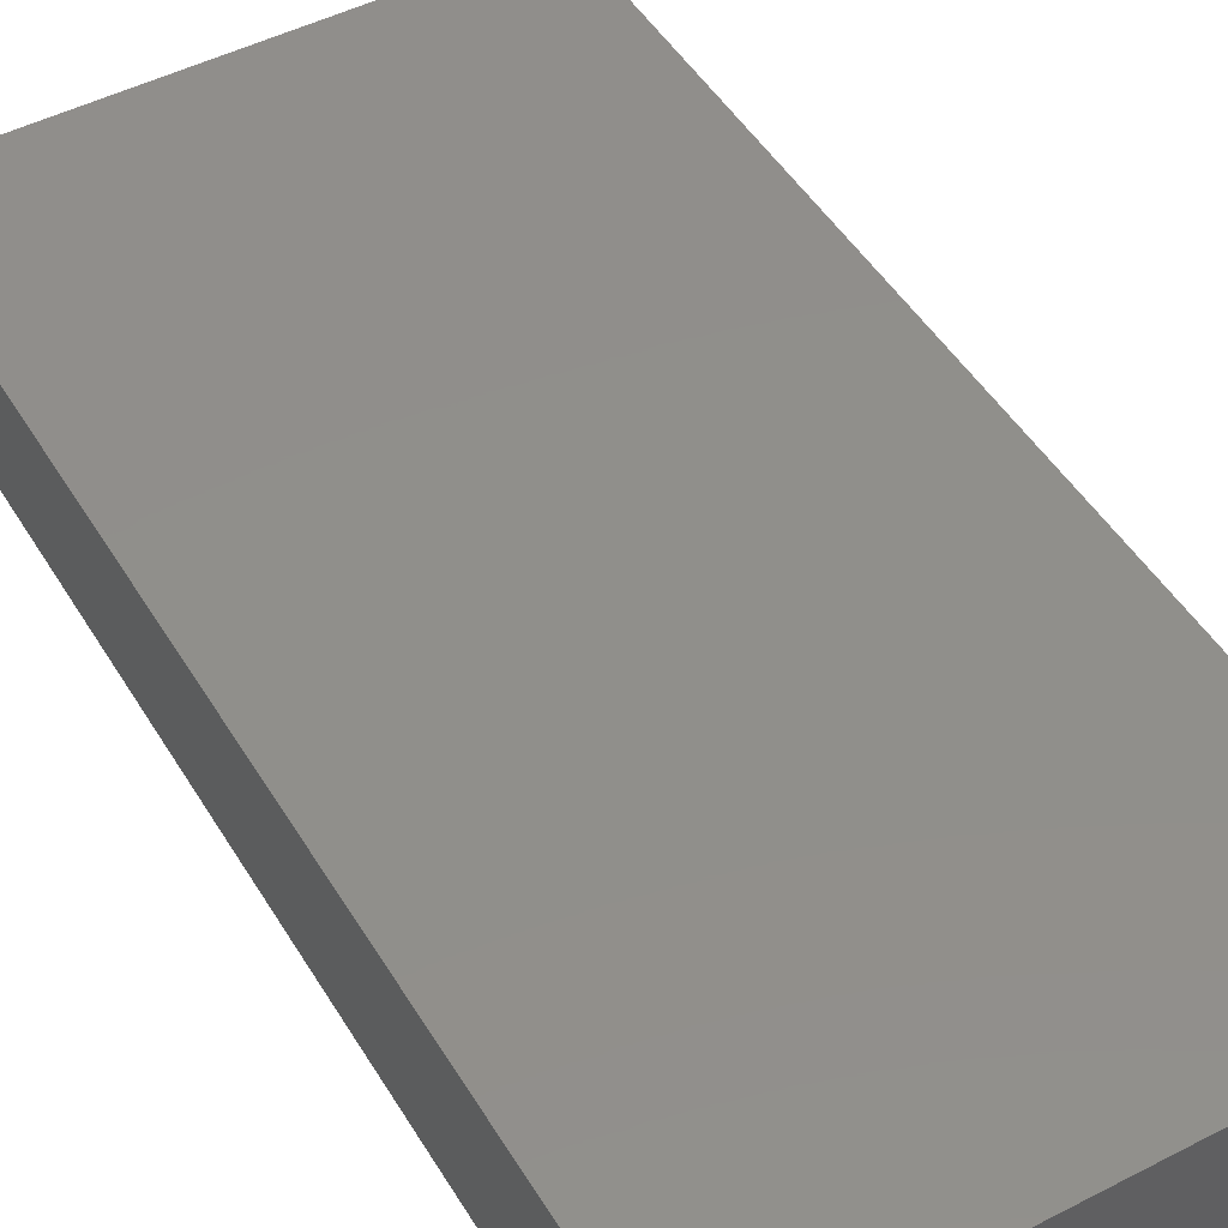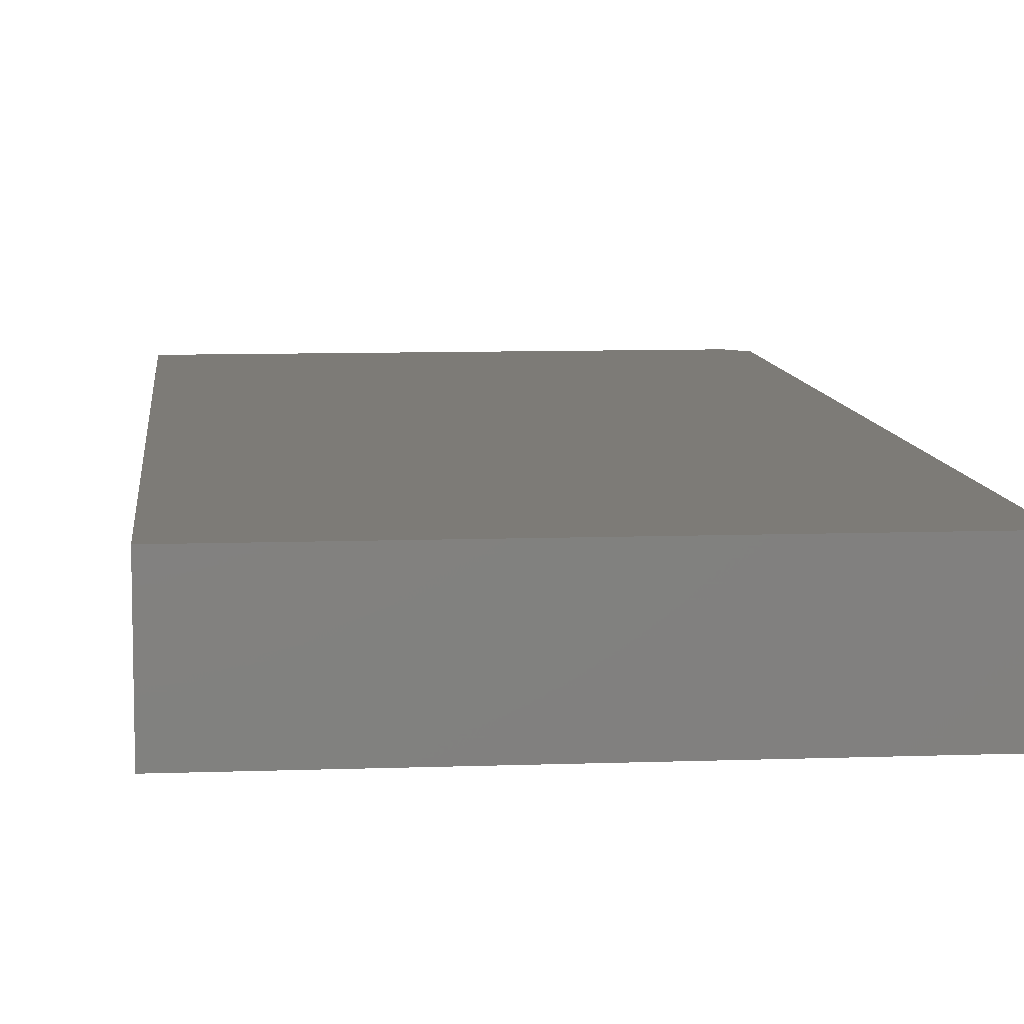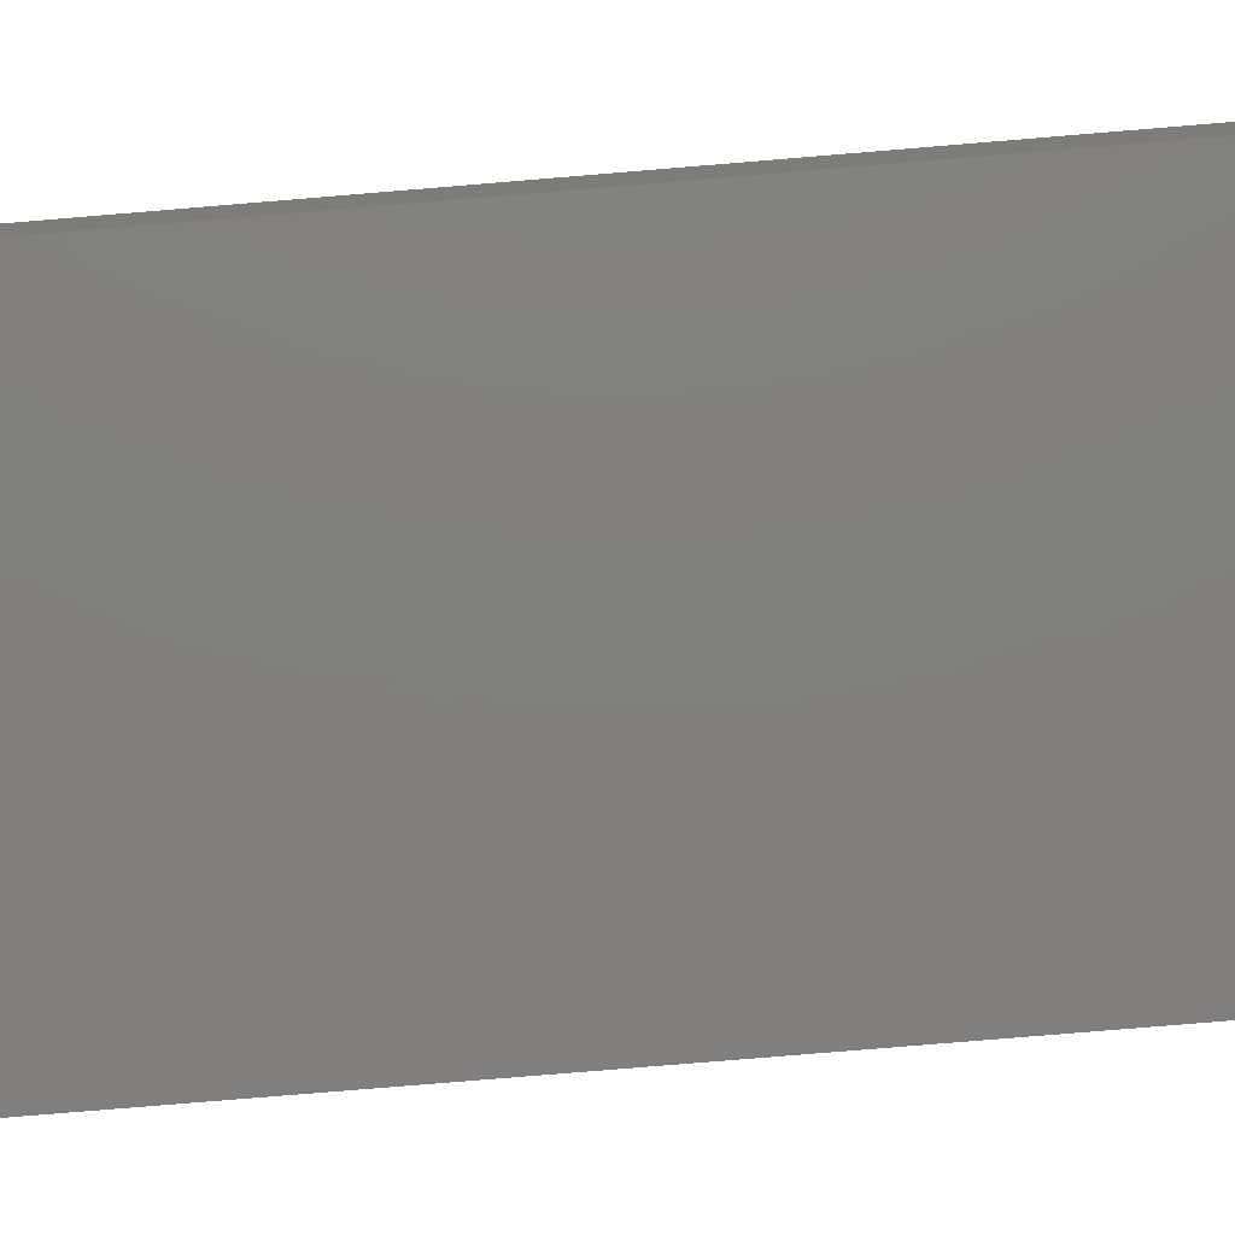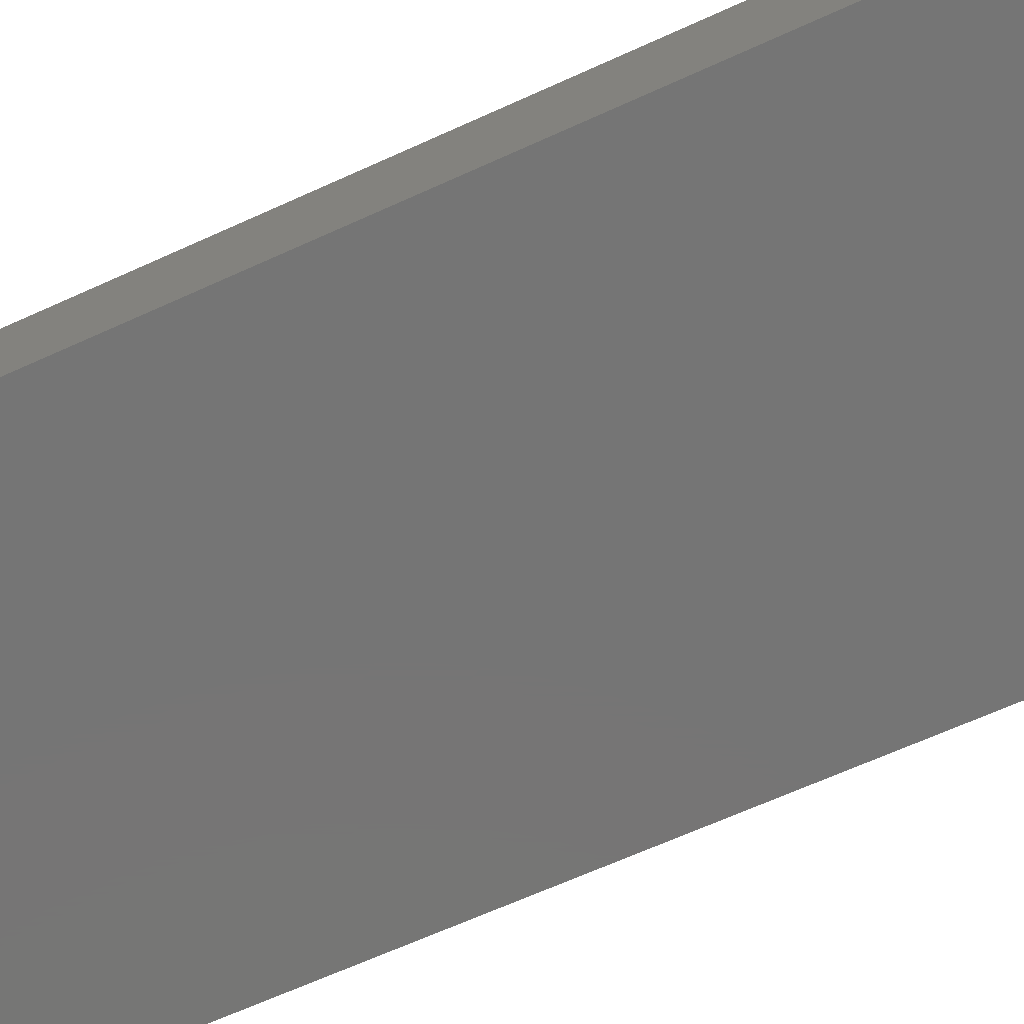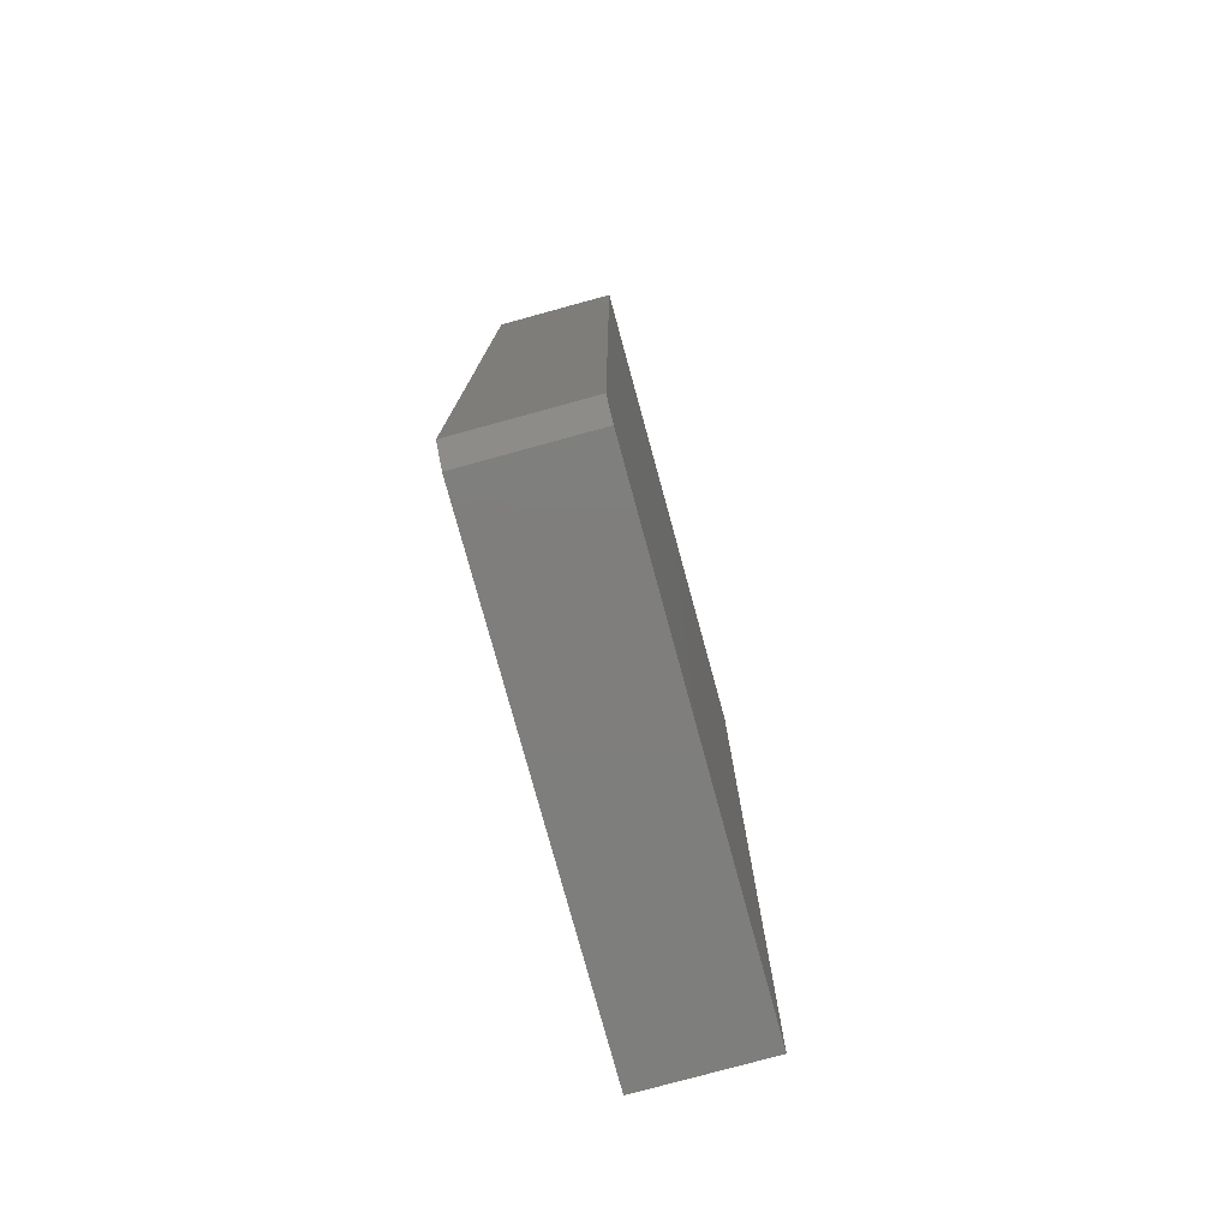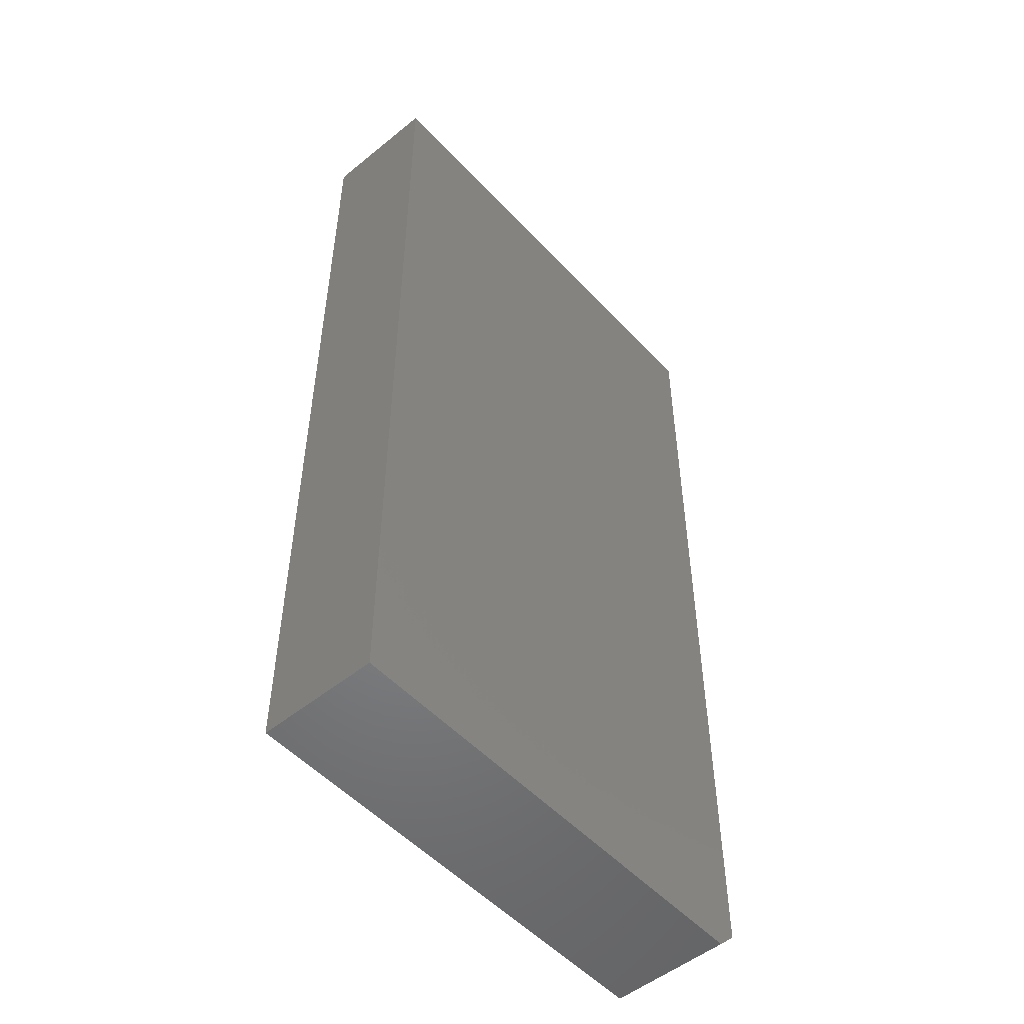
<metadata>
{"format":"stl","ext":"stl","renderer":"f3d","projection":"perspective","resolution":1024,"background":"white","views":[{"elev":48.2,"azim":150.0,"up":"+Y"},{"elev":8.7,"azim":-5.6,"up":"+Y"},{"elev":-79.8,"azim":-85.3,"up":"+Y"},{"elev":-67.7,"azim":-65.7,"up":"+Y"},{"elev":-78.2,"azim":105.3,"up":"+Z"},{"elev":-51.9,"azim":-48.7,"up":"+Z"}]}
</metadata>
<code>
# stl→obj: 10 verts, 16 faces
v 0.3829 -0.1875 0.75
v -0.375 -0.1875 0.75
v 0.3829 -0.1875 -0.7188
v -0.375 -0.1875 -0.75
v 0.3516 -0.1875 -0.75
v 0.3516 4.034e-17 -0.75
v -0.375 0 -0.75
v 0.3829 4.554e-17 -0.7188
v -0.375 1.665e-16 0.75
v 0.3829 2.086e-16 0.75
f 1 2 3
f 3 2 4
f 3 4 5
f 6 7 8
f 8 7 9
f 8 9 10
f 3 8 1
f 1 8 10
f 4 7 5
f 5 7 6
f 6 8 5
f 5 8 3
f 2 9 4
f 4 9 7
f 1 10 2
f 2 10 9

</code>
